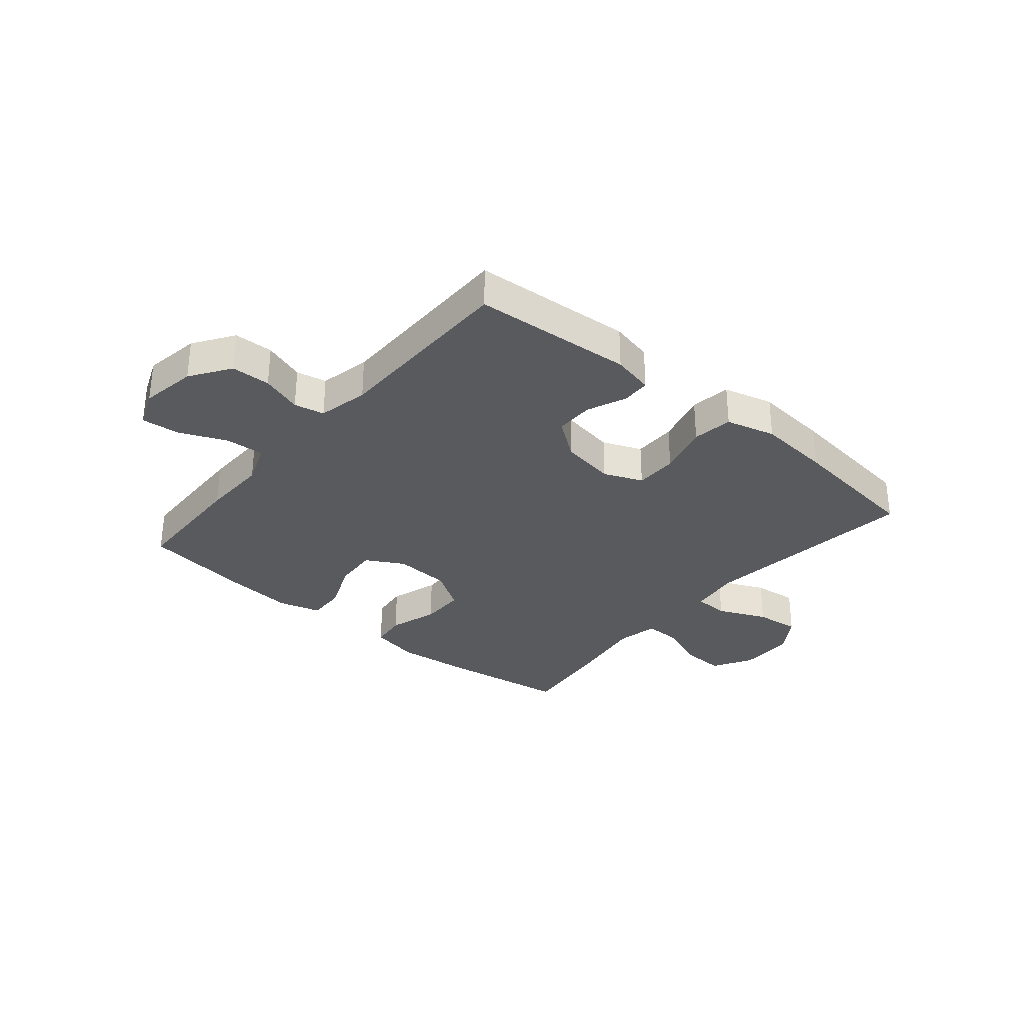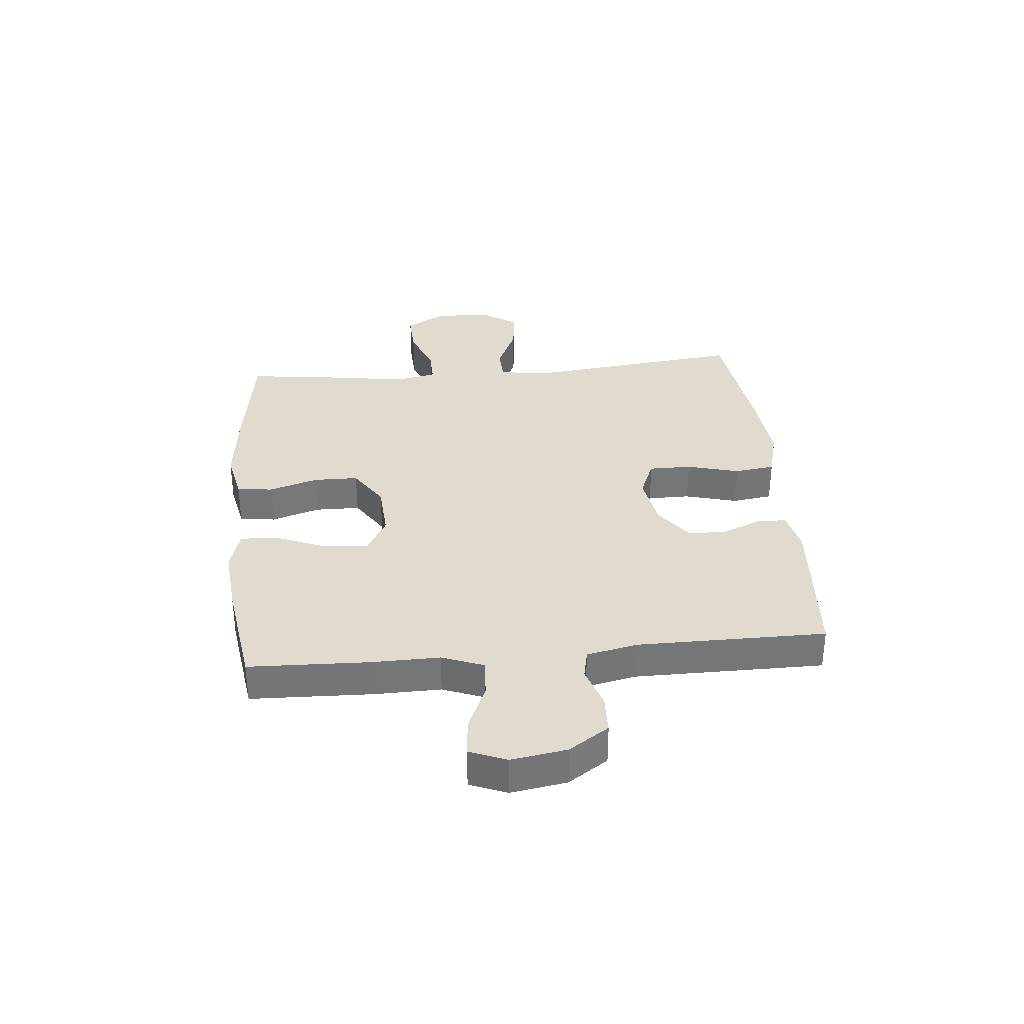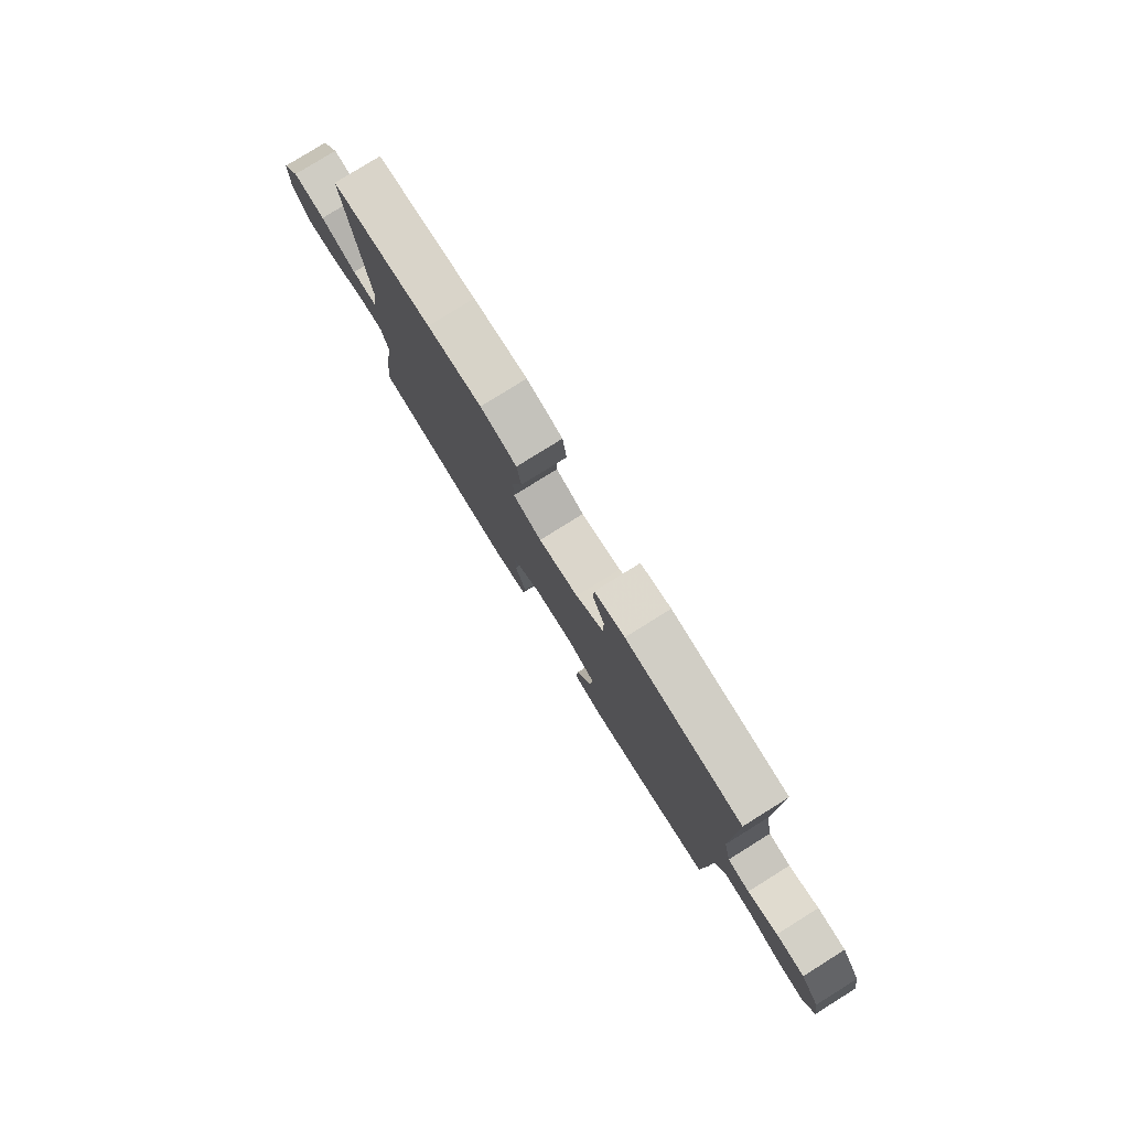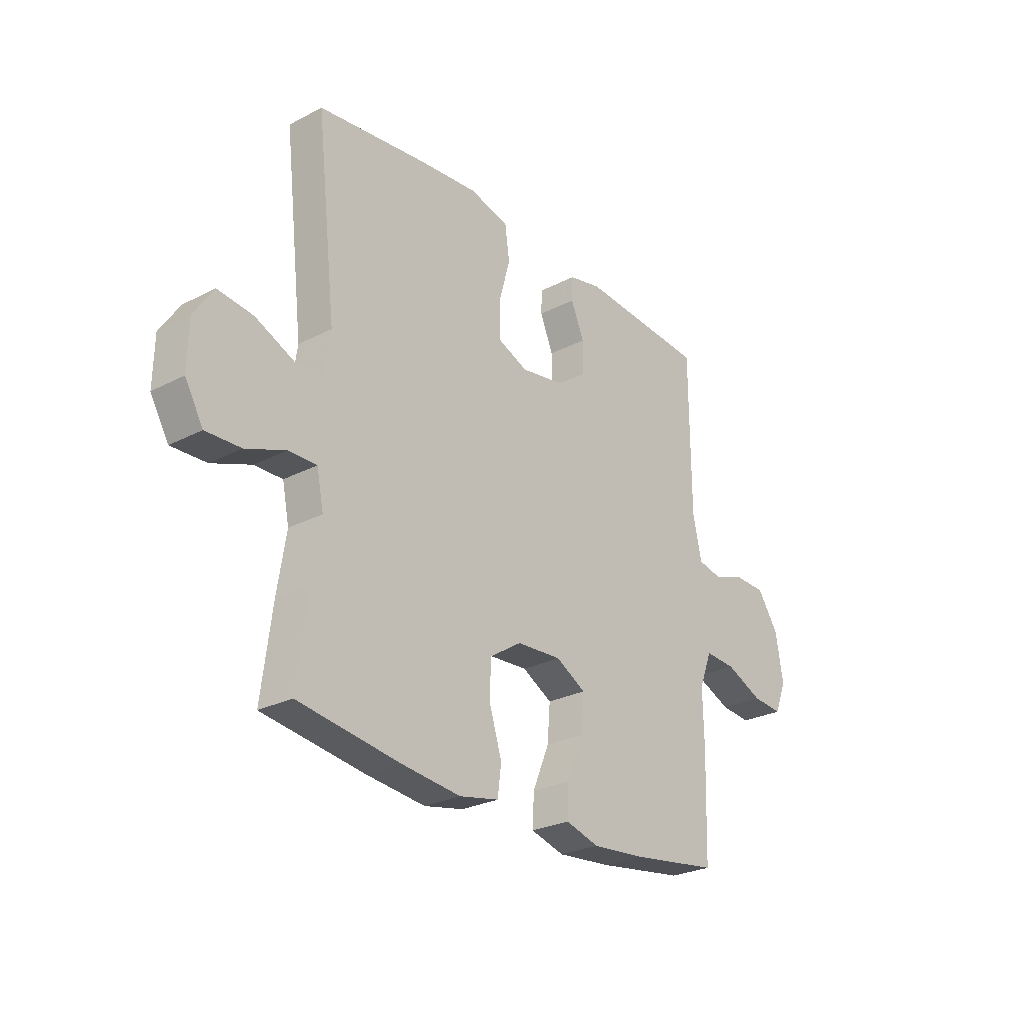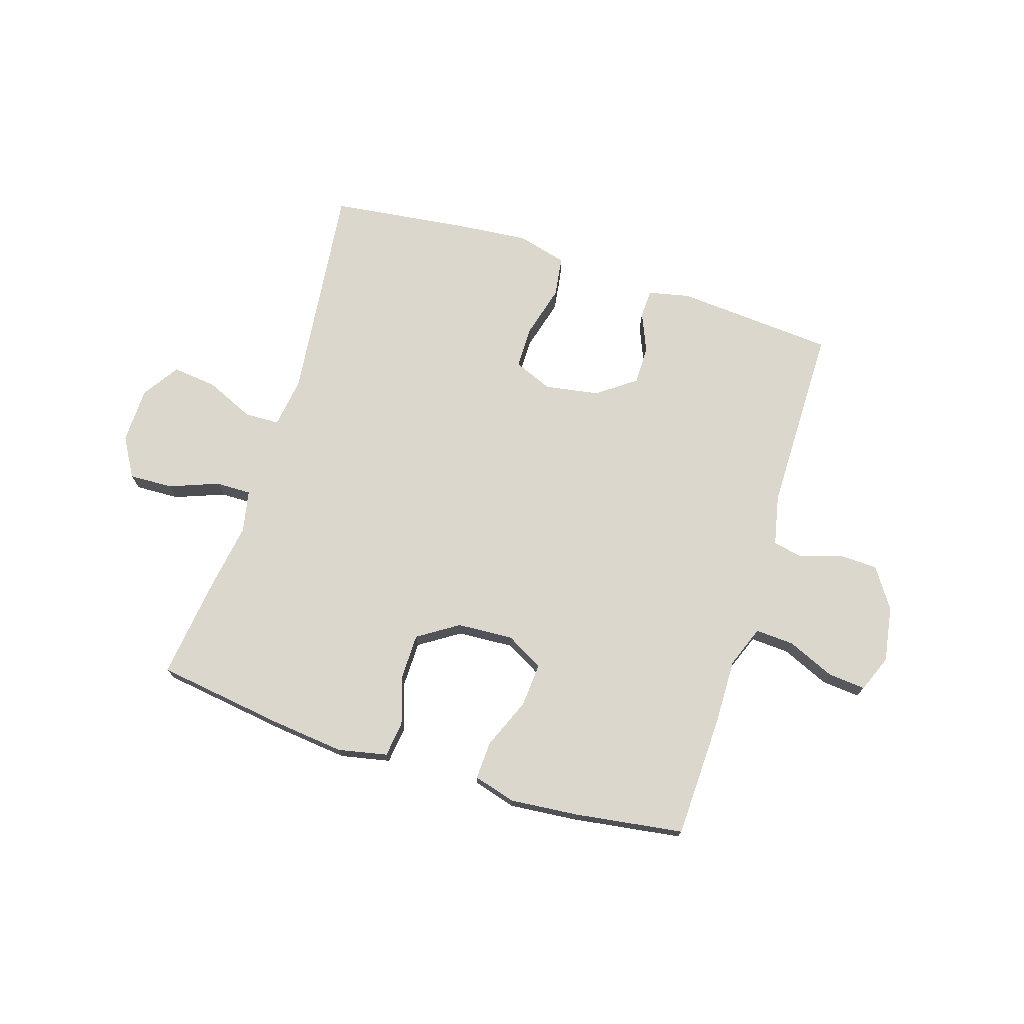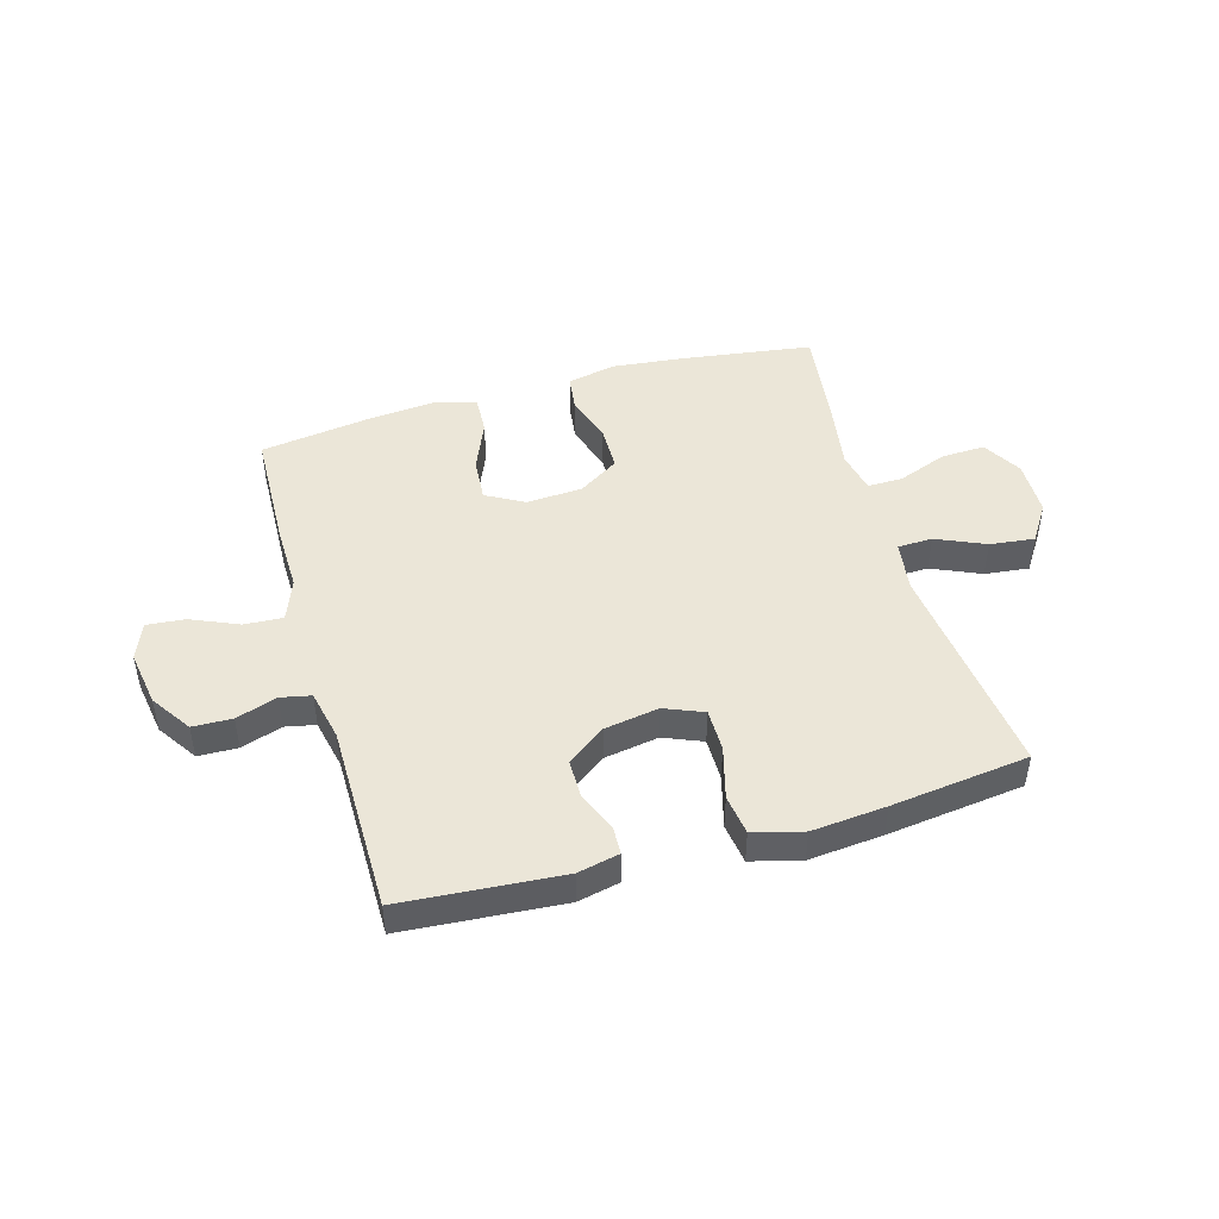
<metadata>
{"format":"obj","ext":"obj","renderer":"f3d","projection":"perspective","resolution":1024,"background":"white","views":[{"elev":-31.7,"azim":-40.1,"up":"+Y"},{"elev":33.7,"azim":-95.3,"up":"+Y"},{"elev":79.7,"azim":-121.9,"up":"+Z"},{"elev":-26.5,"azim":129.2,"up":"+Z"},{"elev":73.2,"azim":-162.5,"up":"+Y"},{"elev":46.5,"azim":-16.0,"up":"+Y"}]}
</metadata>
<code>
v -0.5 0.07 0.5
v -0.22 0.07 0.521
v -0.147 0.07 0.505
v -0.145 0.07 0.455
v -0.174 0.07 0.386
v -0.174 0.07 0.318
v -0.107 0.07 0.269
v -0.011 0.07 0.253
v 0.057 0.07 0.281
v 0.057 0.07 0.356
v 0.032 0.07 0.448
v 0.042 0.07 0.519
v 0.129 0.07 0.542
v 0.259 0.07 0.53
v 0.5 0.07 0.5
v 0.456 0.07 0.113
v 0.469 0.07 0.024
v 0.53 0.07 0.022
v 0.616 0.07 0.06
v 0.694 0.07 0.069
v 0.737 0.07 0.004
v 0.739 0.07 -0.095
v 0.699 0.07 -0.164
v 0.622 0.07 -0.161
v 0.535 0.07 -0.128
v 0.473 0.07 -0.127
v 0.458 0.07 -0.201
v 0.477 0.07 -0.32
v 0.5 0.07 -0.5
v 0.275 0.07 -0.532
v 0.145 0.07 -0.546
v 0.058 0.07 -0.528
v 0.05 0.07 -0.465
v 0.077 0.07 -0.379
v 0.076 0.07 -0.3
v 0.005 0.07 -0.254
v -0.094 0.07 -0.248
v -0.16 0.07 -0.285
v -0.154 0.07 -0.362
v -0.117 0.07 -0.451
v -0.114 0.07 -0.518
v -0.188 0.07 -0.539
v -0.307 0.07 -0.528
v -0.5 0.07 -0.5
v -0.507 0.07 -0.285
v -0.505 0.07 -0.169
v -0.533 0.07 -0.096
v -0.601 0.07 -0.1
v -0.684 0.07 -0.136
v -0.751 0.07 -0.142
v -0.777 0.07 -0.077
v -0.761 0.07 0.021
v -0.714 0.07 0.091
v -0.645 0.07 0.093
v -0.573 0.07 0.069
v -0.52 0.07 0.08
v -0.501 0.07 0.169
v -0.5 0 0.5
v -0.22 0 0.521
v -0.147 0 0.505
v -0.145 0 0.455
v -0.174 0 0.386
v -0.174 0 0.318
v -0.107 0 0.269
v -0.011 0 0.253
v 0.057 0 0.281
v 0.057 0 0.356
v 0.032 0 0.448
v 0.042 0 0.519
v 0.129 0 0.542
v 0.259 0 0.53
v 0.5 0 0.5
v 0.456 0 0.113
v 0.469 0 0.024
v 0.53 0 0.022
v 0.616 0 0.06
v 0.694 0 0.069
v 0.737 0 0.004
v 0.739 0 -0.095
v 0.699 0 -0.164
v 0.622 0 -0.161
v 0.535 0 -0.128
v 0.473 0 -0.127
v 0.458 0 -0.201
v 0.477 0 -0.32
v 0.5 0 -0.5
v 0.275 0 -0.532
v 0.145 0 -0.546
v 0.058 0 -0.528
v 0.05 0 -0.465
v 0.077 0 -0.379
v 0.076 0 -0.3
v 0.005 0 -0.254
v -0.094 0 -0.248
v -0.16 0 -0.285
v -0.154 0 -0.362
v -0.117 0 -0.451
v -0.114 0 -0.518
v -0.188 0 -0.539
v -0.307 0 -0.528
v -0.5 0 -0.5
v -0.507 0 -0.285
v -0.505 0 -0.169
v -0.533 0 -0.096
v -0.601 0 -0.1
v -0.684 0 -0.136
v -0.751 0 -0.142
v -0.777 0 -0.077
v -0.761 0 0.021
v -0.714 0 0.091
v -0.645 0 0.093
v -0.573 0 0.069
v -0.52 0 0.08
v -0.501 0 0.169
f 53 54 55
f 52 53 55
f 51 52 55
f 50 51 55
f 49 50 55
f 48 49 55
f 47 48 55 56
f 46 47 56 57
f 44 45 46
f 43 44 46
f 42 43 46
f 41 42 46
f 40 41 46
f 39 40 46
f 38 39 46 57
f 32 33 34
f 31 32 34
f 30 31 34
f 29 30 34
f 28 29 34
f 27 28 34
f 26 27 34 35
f 23 24 25
f 22 23 25
f 21 22 25
f 20 21 25
f 19 20 25
f 18 19 25
f 17 18 25 26
f 26 35 36
f 17 26 36
f 16 17 36
f 14 15 16
f 13 14 16
f 12 13 16
f 11 12 16
f 10 11 16
f 3 4 5
f 2 3 5
f 1 2 5
f 57 1 5
f 57 5 6
f 57 6 7
f 38 57 7
f 37 38 7
f 36 37 7 8
f 16 36 8 9
f 9 10 16
f 112 111 110
f 112 110 109
f 112 109 108
f 112 108 107
f 112 107 106
f 112 106 105
f 113 112 105 104
f 114 113 104 103
f 103 102 101
f 103 101 100
f 103 100 99
f 103 99 98
f 103 98 97
f 103 97 96
f 114 103 96 95
f 91 90 89
f 91 89 88
f 91 88 87
f 91 87 86
f 91 86 85
f 91 85 84
f 92 91 84 83
f 82 81 80
f 82 80 79
f 82 79 78
f 82 78 77
f 82 77 76
f 82 76 75
f 83 82 75 74
f 93 92 83
f 93 83 74
f 93 74 73
f 73 72 71
f 73 71 70
f 73 70 69
f 73 69 68
f 73 68 67
f 62 61 60
f 62 60 59
f 62 59 58
f 62 58 114
f 63 62 114
f 64 63 114
f 64 114 95
f 64 95 94
f 65 64 94 93
f 66 65 93 73
f 73 67 66
f 1 58 59 2
f 2 59 60 3
f 3 60 61 4
f 4 61 62 5
f 5 62 63 6
f 6 63 64 7
f 7 64 65 8
f 8 65 66 9
f 9 66 67 10
f 10 67 68 11
f 11 68 69 12
f 12 69 70 13
f 13 70 71 14
f 14 71 72 15
f 15 72 73 16
f 16 73 74 17
f 17 74 75 18
f 18 75 76 19
f 19 76 77 20
f 20 77 78 21
f 21 78 79 22
f 22 79 80 23
f 23 80 81 24
f 24 81 82 25
f 25 82 83 26
f 26 83 84 27
f 27 84 85 28
f 28 85 86 29
f 29 86 87 30
f 30 87 88 31
f 31 88 89 32
f 32 89 90 33
f 33 90 91 34
f 34 91 92 35
f 35 92 93 36
f 36 93 94 37
f 37 94 95 38
f 38 95 96 39
f 39 96 97 40
f 40 97 98 41
f 41 98 99 42
f 42 99 100 43
f 43 100 101 44
f 44 101 102 45
f 45 102 103 46
f 46 103 104 47
f 47 104 105 48
f 48 105 106 49
f 49 106 107 50
f 50 107 108 51
f 51 108 109 52
f 52 109 110 53
f 53 110 111 54
f 54 111 112 55
f 55 112 113 56
f 56 113 114 57
f 57 114 58 1

</code>
